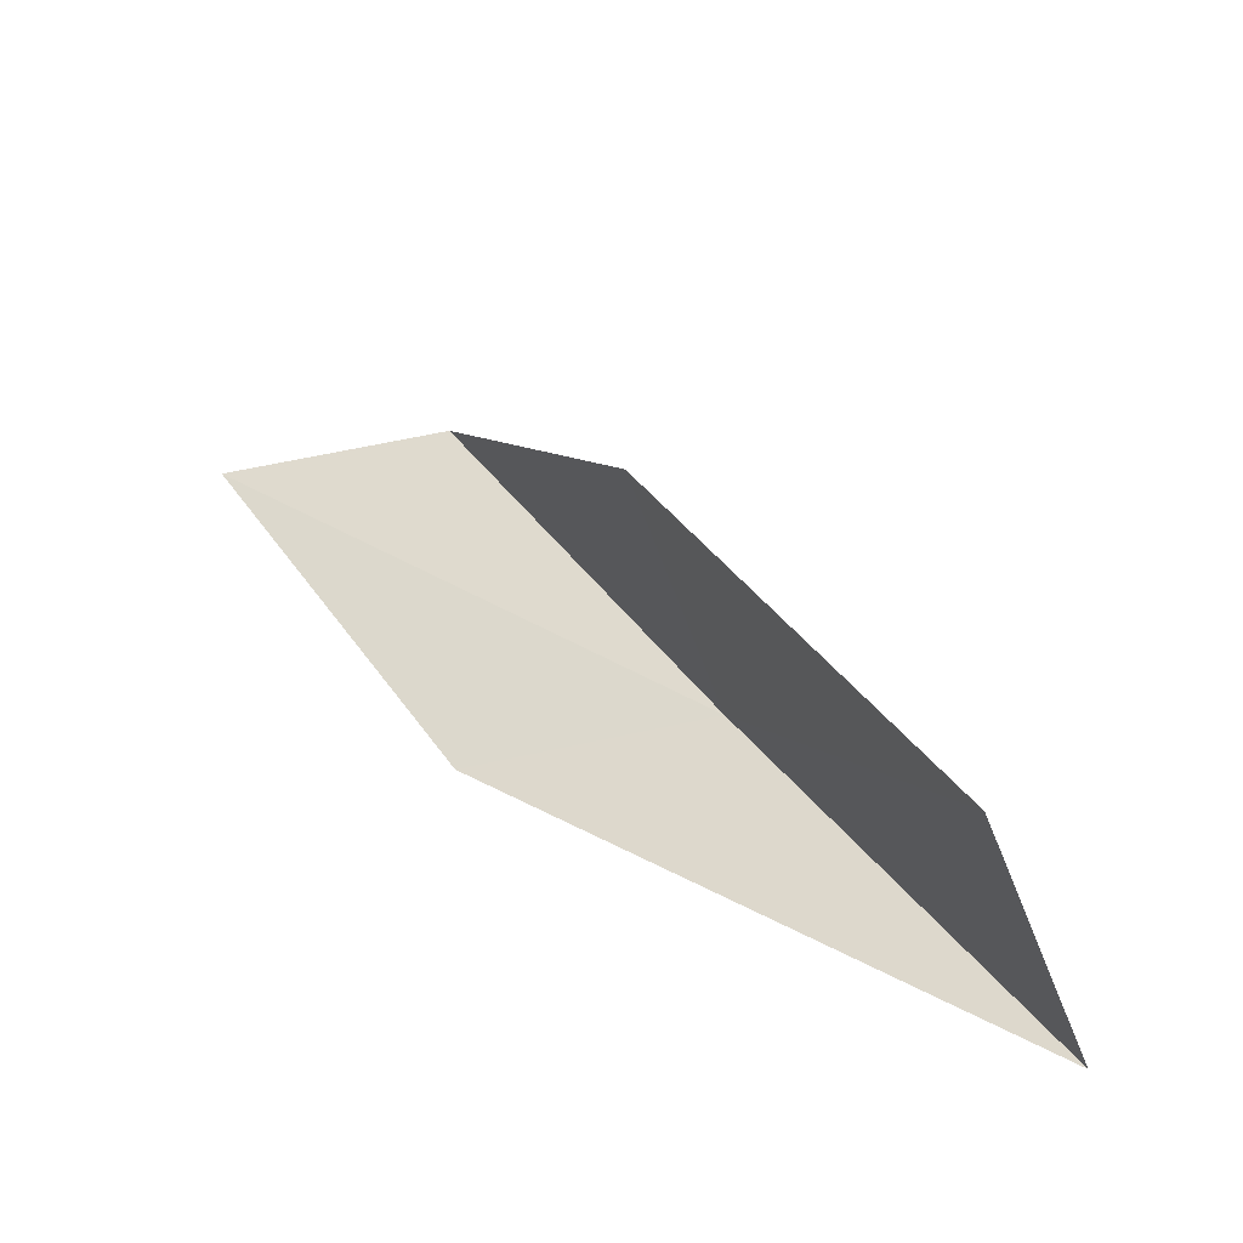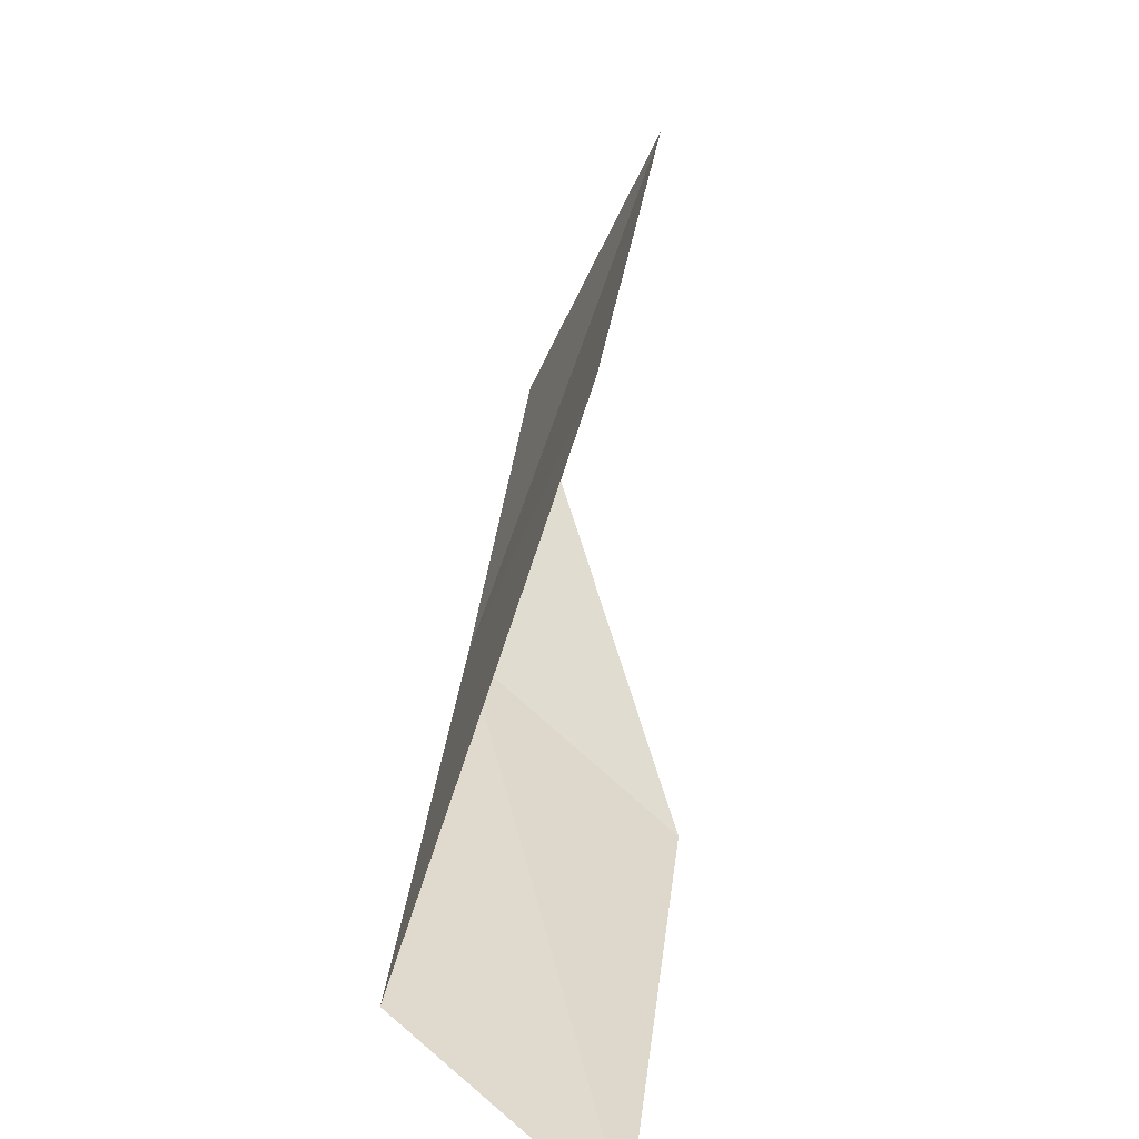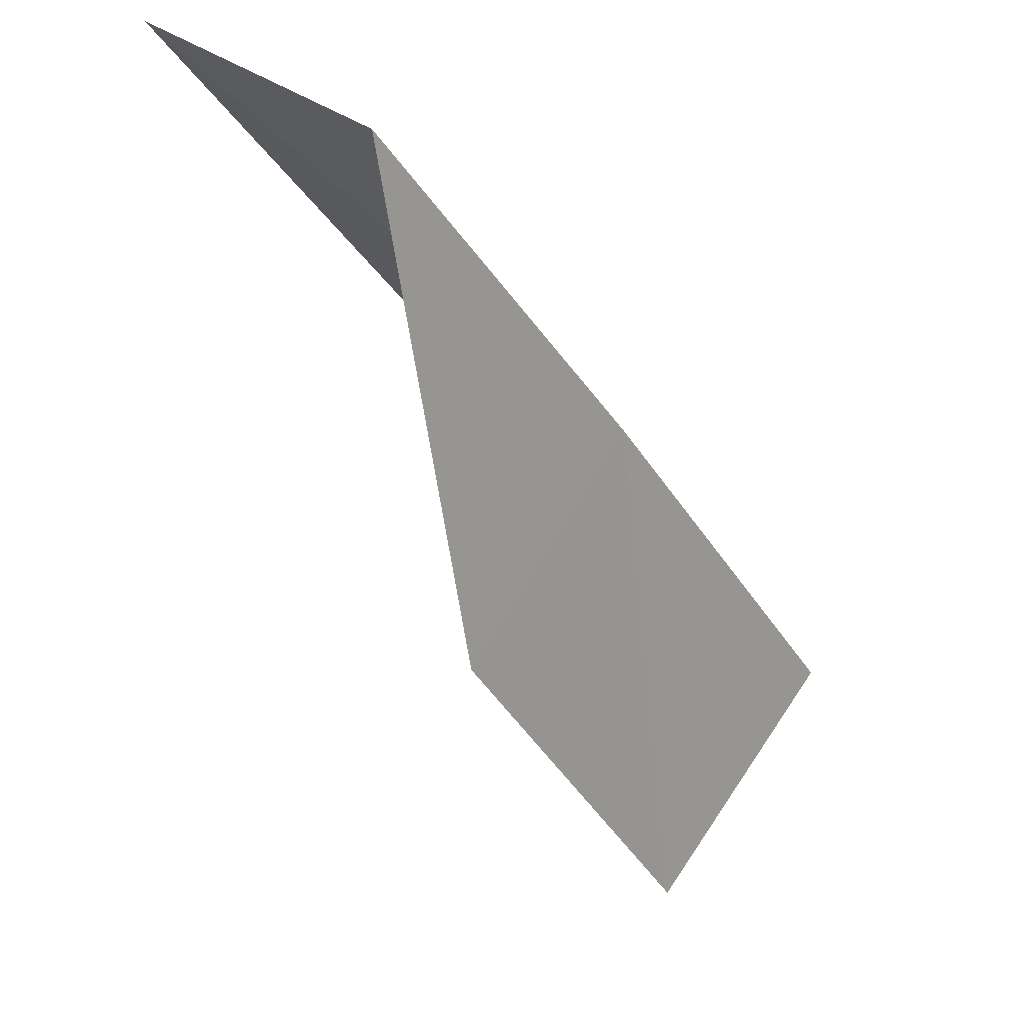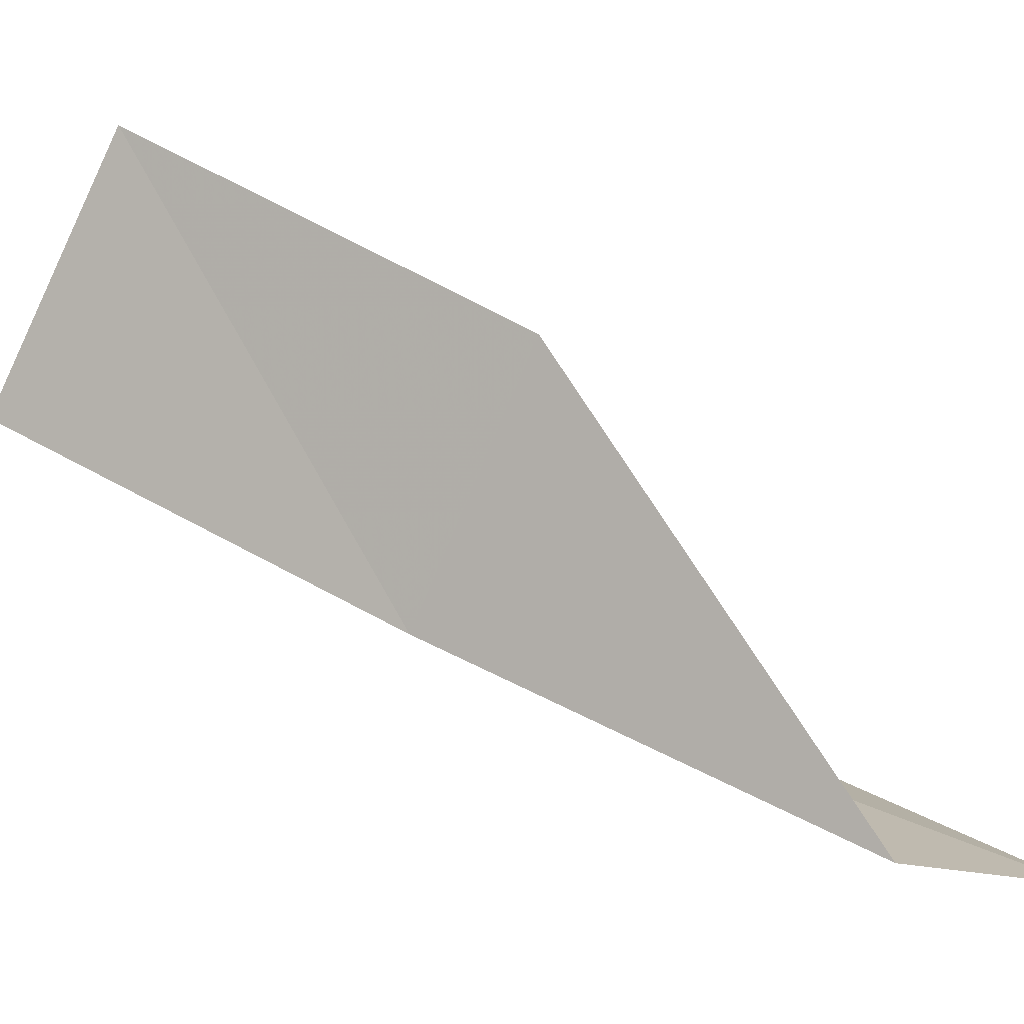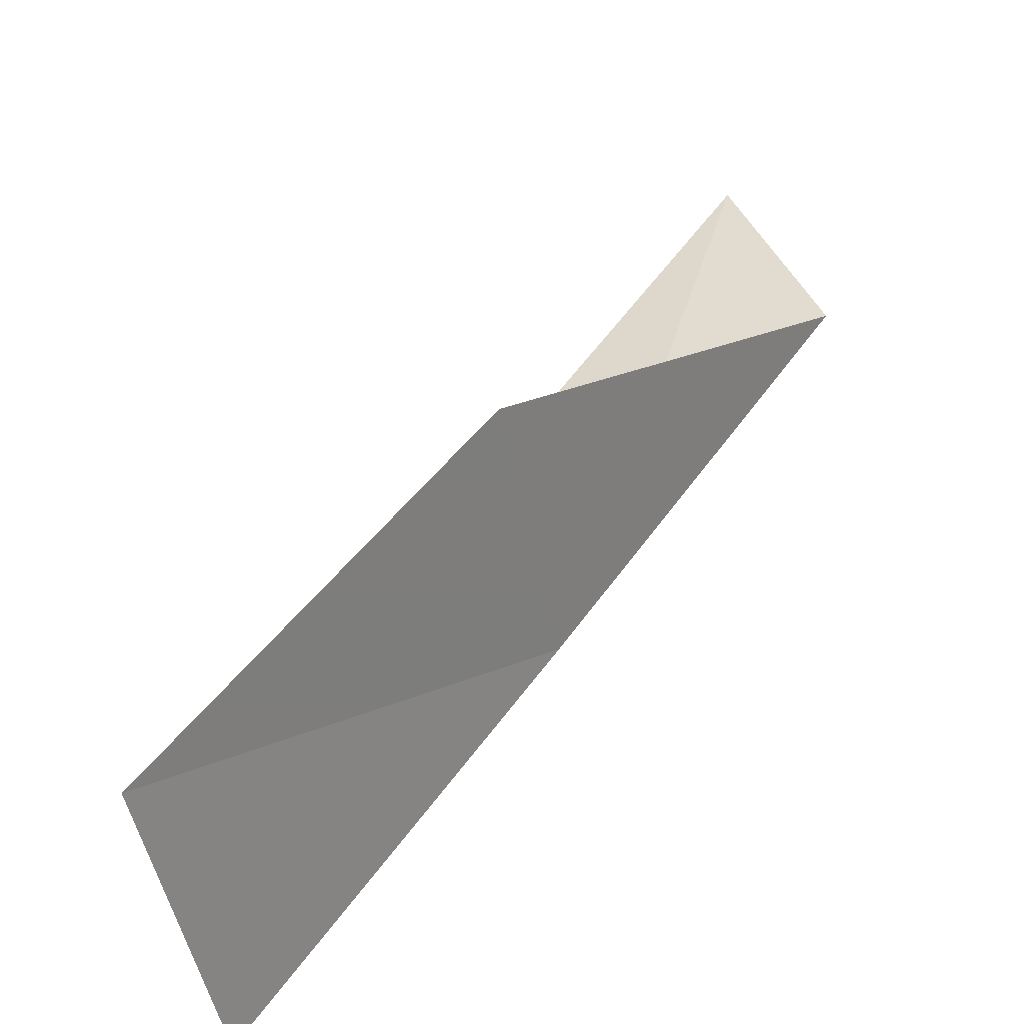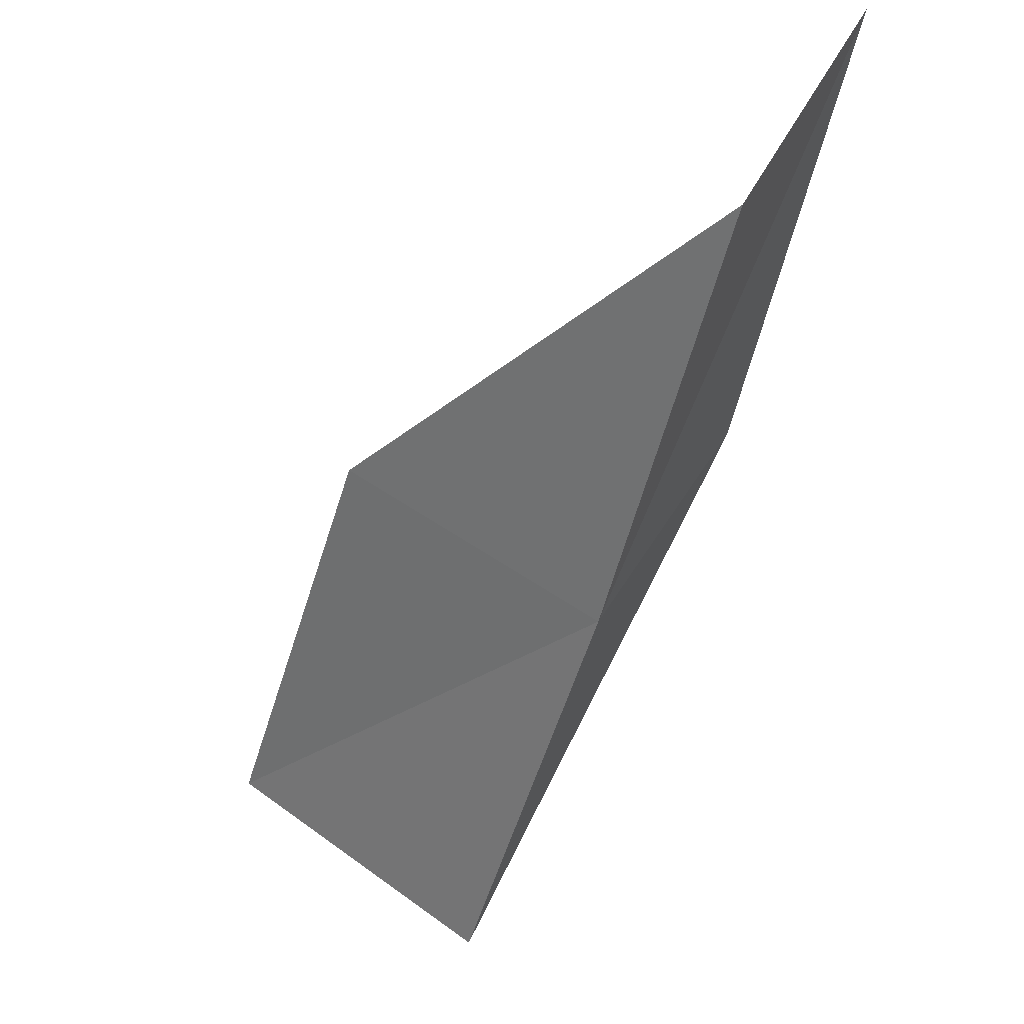
<metadata>
{"format":"obj","ext":"obj","renderer":"f3d","projection":"perspective","resolution":1024,"background":"white","views":[{"elev":-44.2,"azim":169.9,"up":"+Z"},{"elev":18.6,"azim":36.2,"up":"+Y"},{"elev":68.0,"azim":-175.7,"up":"+Z"},{"elev":26.7,"azim":-29.7,"up":"+Y"},{"elev":67.5,"azim":-114.1,"up":"+Y"},{"elev":67.3,"azim":-83.6,"up":"+Z"}]}
</metadata>
<code>
v -38.83 -19.3 70.03
v -37.36 -16.38 70.03
v -36.16 -20.25 74.54
v -33.83 -21.3 74.54
v -36.45 -20.51 70.03
v -39.8 -15.16 65.53
v -41.48 -18.13 65.53
f 1 3 2
f 1 5 4
f 1 4 3
f 1 6 7
f 1 2 6
f 1 7 5

</code>
